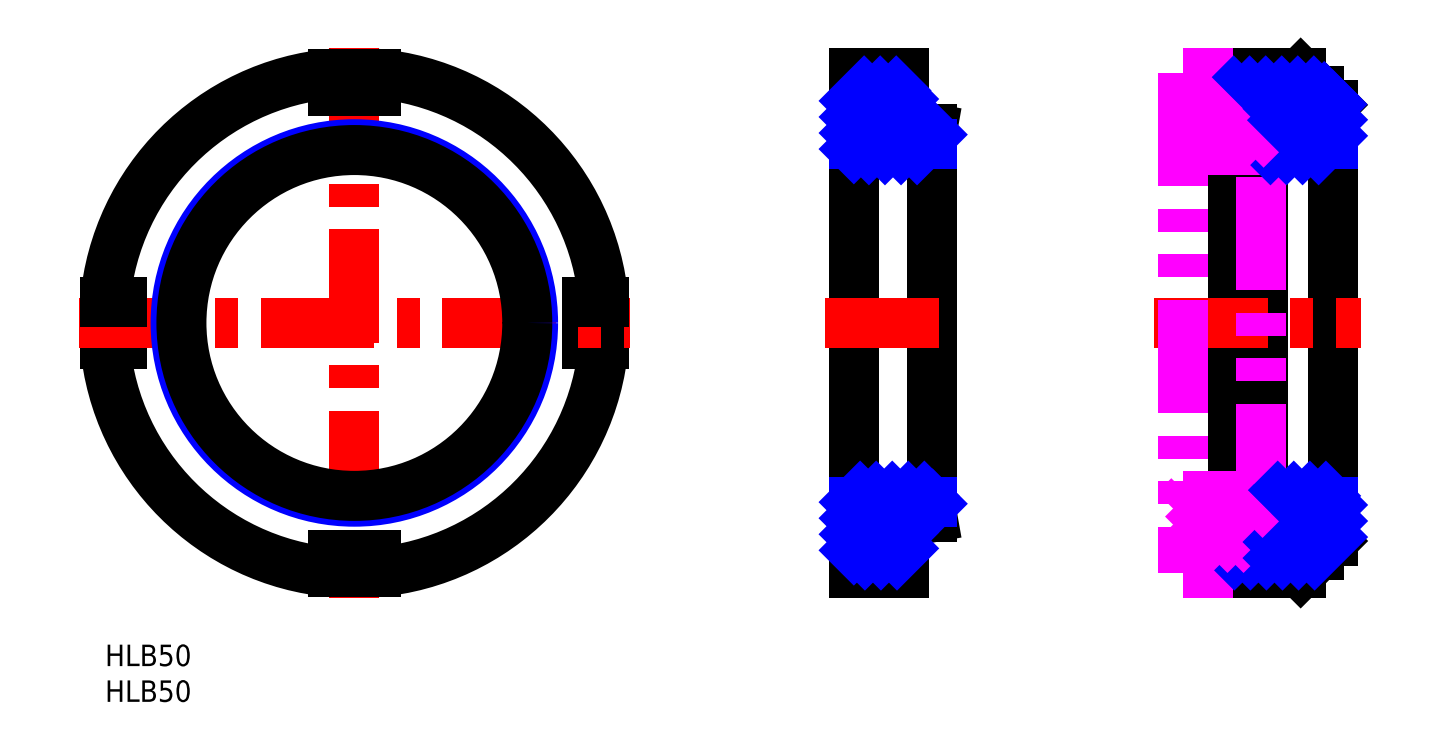
<metadata>
{"format":"dxf","ext":"dxf","renderer":"ezdxf+matplotlib","layout":"modelspace","background":"white","min_lineweight":24,"dpi":150}
</metadata>
<code>
0
SECTION
2
ENTITIES
0
INSERT
8
MSM_CONTINUOUS
2
*U5
10
0
20
0
30
0
0
INSERT
8
MSM_CONTINUOUS
2
*U6
10
0
20
0
30
0
0
LINE
8
MSM_CONTINUOUS
10
104.7
20
80
30
0
11
104.7
21
10
31
0
0
LINE
8
MSM_CONTINUOUS
10
115.7
20
17.81
30
0
11
115.7
21
72.19
31
0
0
LINE
8
MSM_CONTINUOUS
10
2.371
20
48
30
0
11
2.371
21
42
31
0
0
LINE
8
MSM_CONTINUOUS
10
67.37
20
48
30
0
11
67.37
21
42
31
0
0
LINE
8
MSM_CENTER
10
34.87
20
83.5
30
0
11
34.87
21
6.5
31
0
0
ARC
8
MSM_CONTINUOUS
10
34.87
20
45
30
0
40
35
50
184.9
51
265.1
0
LINE
8
MSM_CONTINUOUS
10
2.203e-13
20
42
30
0
11
2.371
21
42
31
0
0
ARC
8
MSM_CONTINUOUS
10
34.87
20
45
30
0
40
35
50
274.9
51
355.1
0
LINE
8
MSM_CONTINUOUS
10
31.87
20
12.5
30
0
11
31.87
21
10.13
31
0
0
LINE
8
MSM_CONTINUOUS
10
37.87
20
12.5
30
0
11
37.87
21
10.13
31
0
0
LINE
8
MSM_CONTINUOUS
10
31.87
20
12.5
30
0
11
37.87
21
12.5
31
0
0
LINE
8
MSM_CONTINUOUS
10
67.37
20
42
30
0
11
69.74
21
42
31
0
0
LINE
8
MSM_CONTINUOUS
10
111.7
20
17.1
30
0
11
111.7
21
10
31
0
0
LINE
8
MSM_CONTINUOUS
10
104.7
20
10
30
0
11
111.7
21
10
31
0
0
ARC
8
MSM_CONTINUOUS
10
34.87
20
45
30
0
40
35
50
94.92
51
175.1
0
LINE
8
MSM_CENTER
10
-3.629
20
45
30
0
11
73.37
21
45
31
0
0
LINE
8
MSM_CONTINUOUS
10
2.203e-13
20
48
30
0
11
2.371
21
48
31
0
0
ARC
8
MSM_CONTINUOUS
10
34.87
20
45
30
0
40
35
50
4.917
51
85.08
0
LINE
8
MSM_CONTINUOUS
10
67.37
20
48
30
0
11
69.74
21
48
31
0
0
LINE
8
MSM_CONTINUOUS
10
31.87
20
77.5
30
0
11
37.87
21
77.5
31
0
0
LINE
8
MSM_CONTINUOUS
10
31.87
20
79.87
30
0
11
31.87
21
77.5
31
0
0
LINE
8
MSM_CONTINUOUS
10
37.87
20
79.87
30
0
11
37.87
21
77.5
31
0
0
LINE
8
MSM_CONTINUOUS
10
111.7
20
80
30
0
11
111.7
21
72.9
31
0
0
LINE
8
MSM_CENTER
10
100.7
20
45
30
0
11
119.7
21
45
31
0
0
LINE
8
MSM_CONTINUOUS
10
104.7
20
80
30
0
11
111.7
21
80
31
0
0
LINE
8
MSM_CONTINUOUS
10
157.7
20
80
30
0
11
157.7
21
10
31
0
0
LINE
8
MSM_CONTINUOUS
10
171.7
20
75.5
30
0
11
171.7
21
14.5
31
0
0
LINE
8
MSM_CONTINUOUS
10
161.9
20
17.75
30
0
11
161.9
21
72.25
31
0
0
LINE
8
MSM_CONTINUOUS
10
171.7
20
14.5
30
0
11
167.2
21
10
31
0
0
LINE
8
MSM_CONTINUOUS
10
157.7
20
10
30
0
11
167.2
21
10
31
0
0
LINE
8
MSM_CONTINUOUS
10
157.7
20
17
30
0
11
161.9
21
17.75
31
0
0
LINE
8
MSM_CENTER
10
146.7
20
45
30
0
11
175.7
21
45
31
0
0
LINE
8
MSM_CONTINUOUS
10
171.7
20
75.5
30
0
11
167.2
21
80
31
0
0
LINE
8
MSM_CONTINUOUS
10
157.7
20
73
30
0
11
161.9
21
72.25
31
0
0
LINE
8
MSM_CONTINUOUS
10
157.7
20
80
30
0
11
167.2
21
80
31
0
0
CIRCLE
8
MSM_NARROW
10
34.87
20
45
30
0
40
25
0
CIRCLE
8
MSM_CONTINUOUS
10
34.87
20
45
30
0
40
24.19
0
LINE
8
MSM_CONTINUOUS
10
111.7
20
77.5
30
0
11
104.7
21
77.5
31
0
0
LINE
8
MSM_CONTINUOUS
10
111.7
20
12.5
30
0
11
104.7
21
12.5
31
0
0
LINE
8
MSM_CONTINUOUS
10
157.7
20
12.5
30
0
11
169.7
21
12.5
31
0
0
LINE
8
MSM_CONTINUOUS
10
157.7
20
77.5
30
0
11
169.7
21
77.5
31
0
0
LINE
8
MSM_CONTINUOUS
10
111.7
20
72.9
30
0
11
115.7
21
72.19
31
0
0
LINE
8
MSM_CONTINUOUS
10
111.7
20
17.1
30
0
11
115.7
21
17.81
31
0
0
LINE
8
MSM_CONTINUOUS
10
104.7
20
69.19
30
0
11
115.7
21
69.19
31
0
0
LINE
8
MSM_CONTINUOUS
10
104.7
20
20.81
30
0
11
115.7
21
20.81
31
0
0
LINE
8
MSM_CONTINUOUS
10
161.9
20
20.81
30
0
11
171.7
21
20.81
31
0
0
LINE
8
MSM_CONTINUOUS
10
161.9
20
69.19
30
0
11
171.7
21
69.19
31
0
0
LINE
8
MSM_NARROW
10
104.7
20
70
30
0
11
115.7
21
70
31
0
0
LINE
8
MSM_NARROW
10
161.9
20
70
30
0
11
171.7
21
70
31
0
0
LINE
8
MSM_NARROW
10
161.9
20
20
30
0
11
171.7
21
20
31
0
0
LINE
8
MSM_NARROW
10
104.7
20
20
30
0
11
115.7
21
20
31
0
0
LINE
8
MSM_IMAGINARY
10
150.7
20
80
30
0
11
150.7
21
10
31
0
0
LINE
8
MSM_IMAGINARY
10
150.7
20
10
30
0
11
157.7
21
10
31
0
0
LINE
8
MSM_IMAGINARY
10
150.7
20
80
30
0
11
157.7
21
80
31
0
0
LINE
8
MSM_IMAGINARY
10
157.7
20
77.5
30
0
11
150.7
21
77.5
31
0
0
LINE
8
MSM_IMAGINARY
10
157.7
20
12.5
30
0
11
150.7
21
12.5
31
0
0
LINE
8
MSM_IMAGINARY
10
157.7
20
17.1
30
0
11
161.7
21
17.81
31
0
0
LINE
8
MSM_IMAGINARY
10
161.7
20
17.81
30
0
11
161.7
21
72.19
31
0
0
LINE
8
MSM_IMAGINARY
10
157.7
20
72.9
30
0
11
161.7
21
72.19
31
0
0
LINE
8
MSM_IMAGINARY
10
150.7
20
20.81
30
0
11
161.7
21
20.81
31
0
0
LINE
8
MSM_IMAGINARY
10
150.7
20
69.19
30
0
11
161.7
21
69.19
31
0
0
LINE
8
MSM_IMAGINARY
10
150.7
20
70
30
0
11
161.7
21
70
31
0
0
LINE
8
MSM_IMAGINARY
10
150.7
20
20
30
0
11
161.7
21
20
31
0
0
LINE
8
MSM_NARROW
10
104.7
20
76.06
30
0
11
106.2
21
77.5
31
0
0
LINE
8
MSM_NARROW
10
104.7
20
73.82
30
0
11
108.4
21
77.5
31
0
0
LINE
8
MSM_NARROW
10
104.7
20
71.57
30
0
11
110.7
21
77.5
31
0
0
LINE
8
MSM_NARROW
10
104.7
20
69.33
30
0
11
111.7
21
76.33
31
0
0
LINE
8
MSM_NARROW
10
106.8
20
69.19
30
0
11
111.7
21
74.08
31
0
0
LINE
8
MSM_NARROW
10
109.1
20
69.19
30
0
11
112.6
21
72.74
31
0
0
LINE
8
MSM_NARROW
10
111.3
20
69.19
30
0
11
114.6
21
72.4
31
0
0
LINE
8
MSM_NARROW
10
113.6
20
69.19
30
0
11
115.7
21
71.35
31
0
0
LINE
8
MSM_NARROW
10
104.7
20
19.93
30
0
11
105.6
21
20.81
31
0
0
LINE
8
MSM_NARROW
10
104.7
20
17.69
30
0
11
107.9
21
20.81
31
0
0
LINE
8
MSM_NARROW
10
104.7
20
15.44
30
0
11
110.1
21
20.81
31
0
0
LINE
8
MSM_NARROW
10
104.7
20
13.2
30
0
11
112.4
21
20.81
31
0
0
LINE
8
MSM_NARROW
10
106.3
20
12.5
30
0
11
114.6
21
20.81
31
0
0
LINE
8
MSM_NARROW
10
108.5
20
12.5
30
0
11
111.7
21
15.71
31
0
0
LINE
8
MSM_NARROW
10
113.4
20
17.4
30
0
11
115.7
21
19.71
31
0
0
LINE
8
MSM_NARROW
10
110.8
20
12.5
30
0
11
111.7
21
13.46
31
0
0
LINE
8
MSM_NARROW
10
157.7
20
16.77
30
0
11
158
21
17.05
31
0
0
LINE
8
MSM_NARROW
10
157.7
20
14.52
30
0
11
160.8
21
17.54
31
0
0
LINE
8
MSM_NARROW
10
161.9
20
18.72
30
0
11
164
21
20.81
31
0
0
LINE
8
MSM_NARROW
10
158
20
12.5
30
0
11
166.3
21
20.81
31
0
0
LINE
8
MSM_NARROW
10
160.2
20
12.5
30
0
11
168.5
21
20.81
31
0
0
LINE
8
MSM_NARROW
10
162.5
20
12.5
30
0
11
170.8
21
20.81
31
0
0
LINE
8
MSM_NARROW
10
164.7
20
12.5
30
0
11
171.7
21
19.54
31
0
0
LINE
8
MSM_NARROW
10
166.9
20
12.5
30
0
11
171.7
21
17.3
31
0
0
LINE
8
MSM_NARROW
10
169.2
20
12.5
30
0
11
171.7
21
15.05
31
0
0
LINE
8
MSM_NARROW
10
157.7
20
77.38
30
0
11
157.9
21
77.5
31
0
0
LINE
8
MSM_NARROW
10
157.7
20
75.14
30
0
11
160.1
21
77.5
31
0
0
LINE
8
MSM_NARROW
10
157.8
20
72.98
30
0
11
162.3
21
77.5
31
0
0
LINE
8
MSM_NARROW
10
159.7
20
72.64
30
0
11
164.6
21
77.5
31
0
0
LINE
8
MSM_NARROW
10
161.6
20
72.3
30
0
11
166.8
21
77.5
31
0
0
LINE
8
MSM_NARROW
10
161.9
20
70.36
30
0
11
169.1
21
77.5
31
0
0
LINE
8
MSM_NARROW
10
163
20
69.19
30
0
11
170.5
21
76.71
31
0
0
LINE
8
MSM_NARROW
10
165.3
20
69.19
30
0
11
171.7
21
75.58
31
0
0
LINE
8
MSM_NARROW
10
167.5
20
69.19
30
0
11
171.7
21
73.42
31
0
0
LINE
8
MSM_NARROW
10
169.8
20
69.19
30
0
11
171.7
21
71.18
31
0
0
LINE
8
MSM_IMAGINARY
10
150.7
20
76.06
30
0
11
152.2
21
77.5
31
0
0
LINE
8
MSM_IMAGINARY
10
150.7
20
73.82
30
0
11
154.4
21
77.5
31
0
0
LINE
8
MSM_IMAGINARY
10
150.7
20
71.57
30
0
11
156.7
21
77.5
31
0
0
LINE
8
MSM_IMAGINARY
10
150.7
20
69.33
30
0
11
157.7
21
76.33
31
0
0
LINE
8
MSM_IMAGINARY
10
152.8
20
69.19
30
0
11
157.7
21
74.08
31
0
0
LINE
8
MSM_IMAGINARY
10
155.1
20
69.19
30
0
11
158.6
21
72.74
31
0
0
LINE
8
MSM_IMAGINARY
10
157.3
20
69.19
30
0
11
160.6
21
72.4
31
0
0
LINE
8
MSM_IMAGINARY
10
159.6
20
69.19
30
0
11
161.7
21
71.35
31
0
0
LINE
8
MSM_IMAGINARY
10
150.7
20
19.93
30
0
11
151.6
21
20.81
31
0
0
LINE
8
MSM_IMAGINARY
10
150.7
20
17.69
30
0
11
153.9
21
20.81
31
0
0
LINE
8
MSM_IMAGINARY
10
150.7
20
15.44
30
0
11
156.1
21
20.81
31
0
0
LINE
8
MSM_IMAGINARY
10
150.7
20
13.2
30
0
11
158.4
21
20.81
31
0
0
LINE
8
MSM_IMAGINARY
10
152.3
20
12.5
30
0
11
160.6
21
20.81
31
0
0
LINE
8
MSM_IMAGINARY
10
154.5
20
12.5
30
0
11
157.7
21
15.71
31
0
0
LINE
8
MSM_IMAGINARY
10
159.4
20
17.4
30
0
11
161.7
21
19.71
31
0
0
LINE
8
MSM_IMAGINARY
10
156.8
20
12.5
30
0
11
157.7
21
13.46
31
0
0
ENDSEC
0
EOF

</code>
